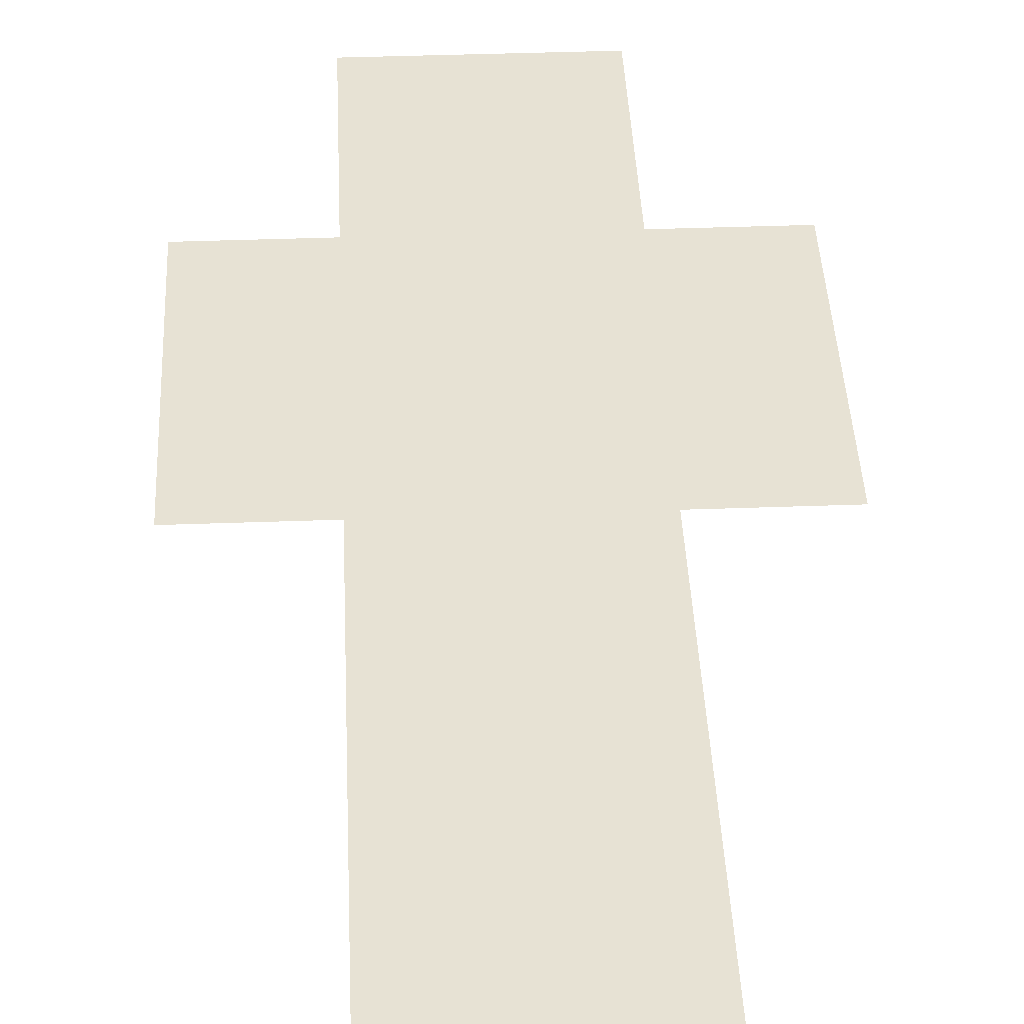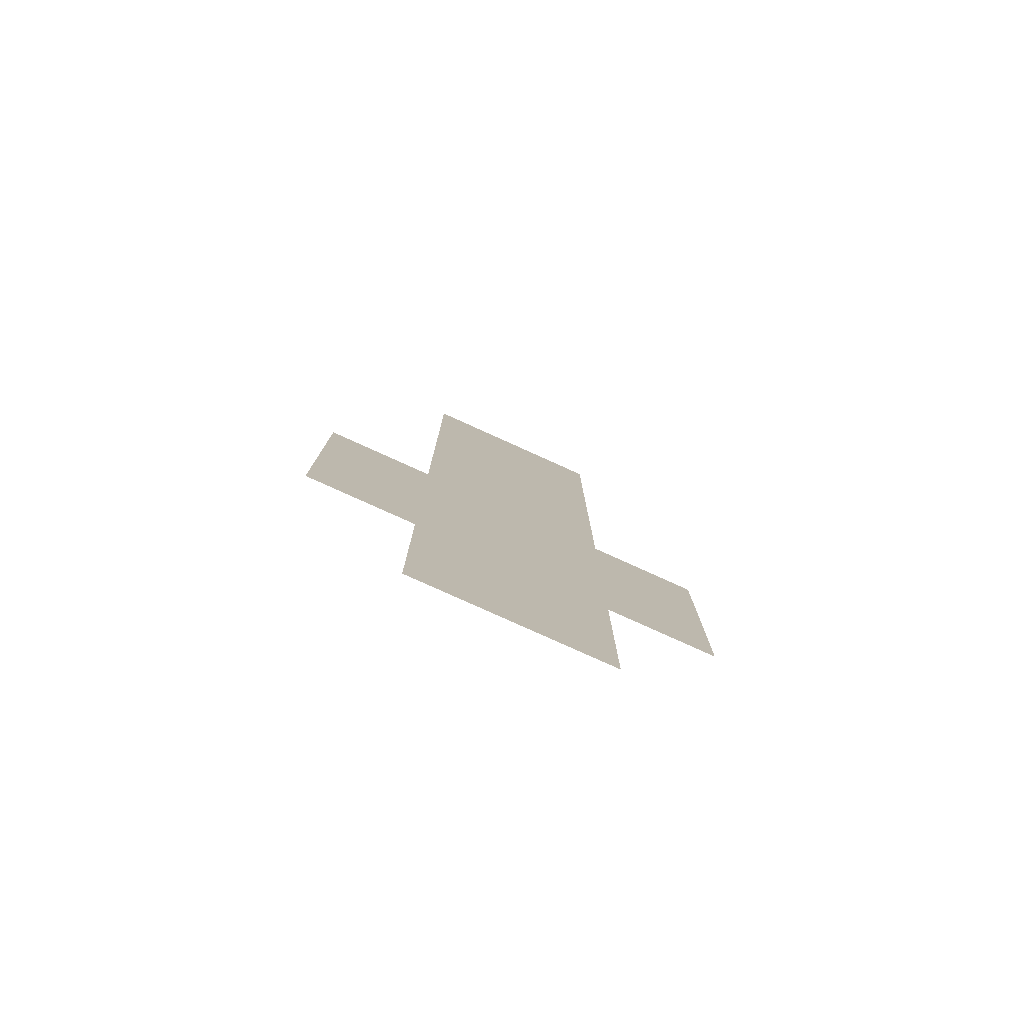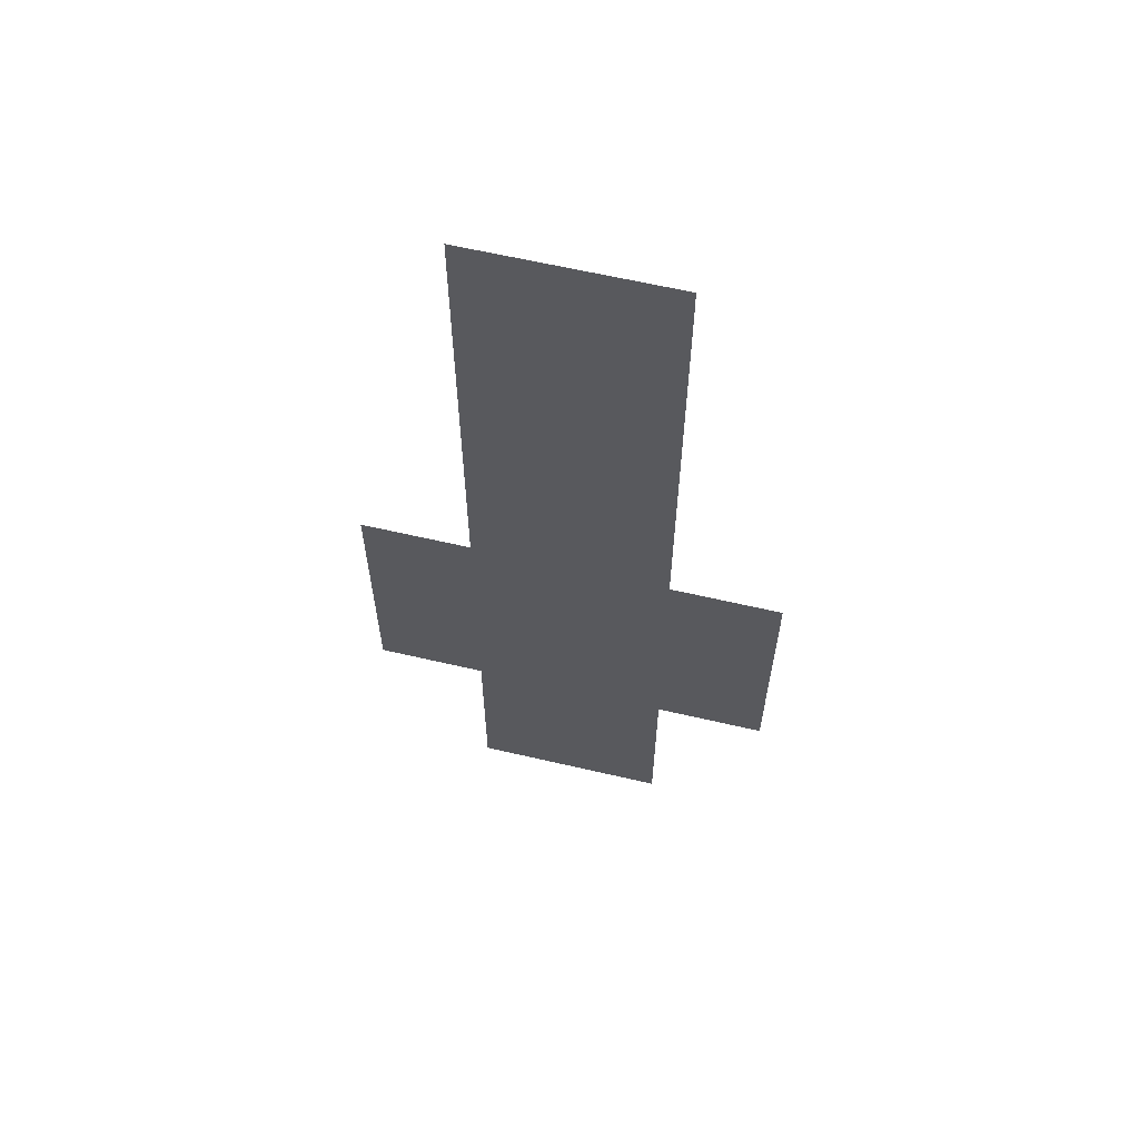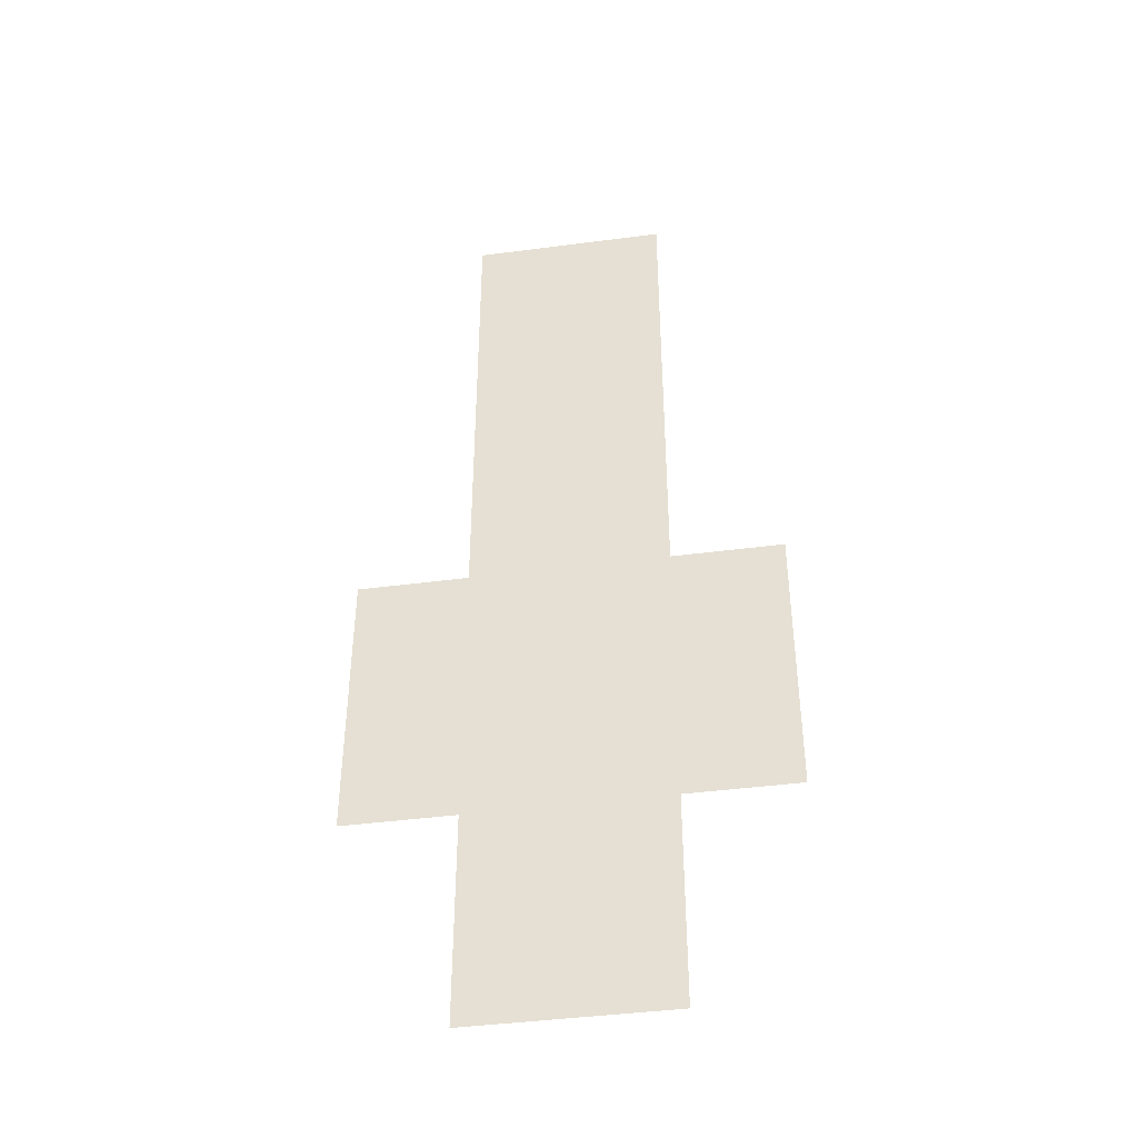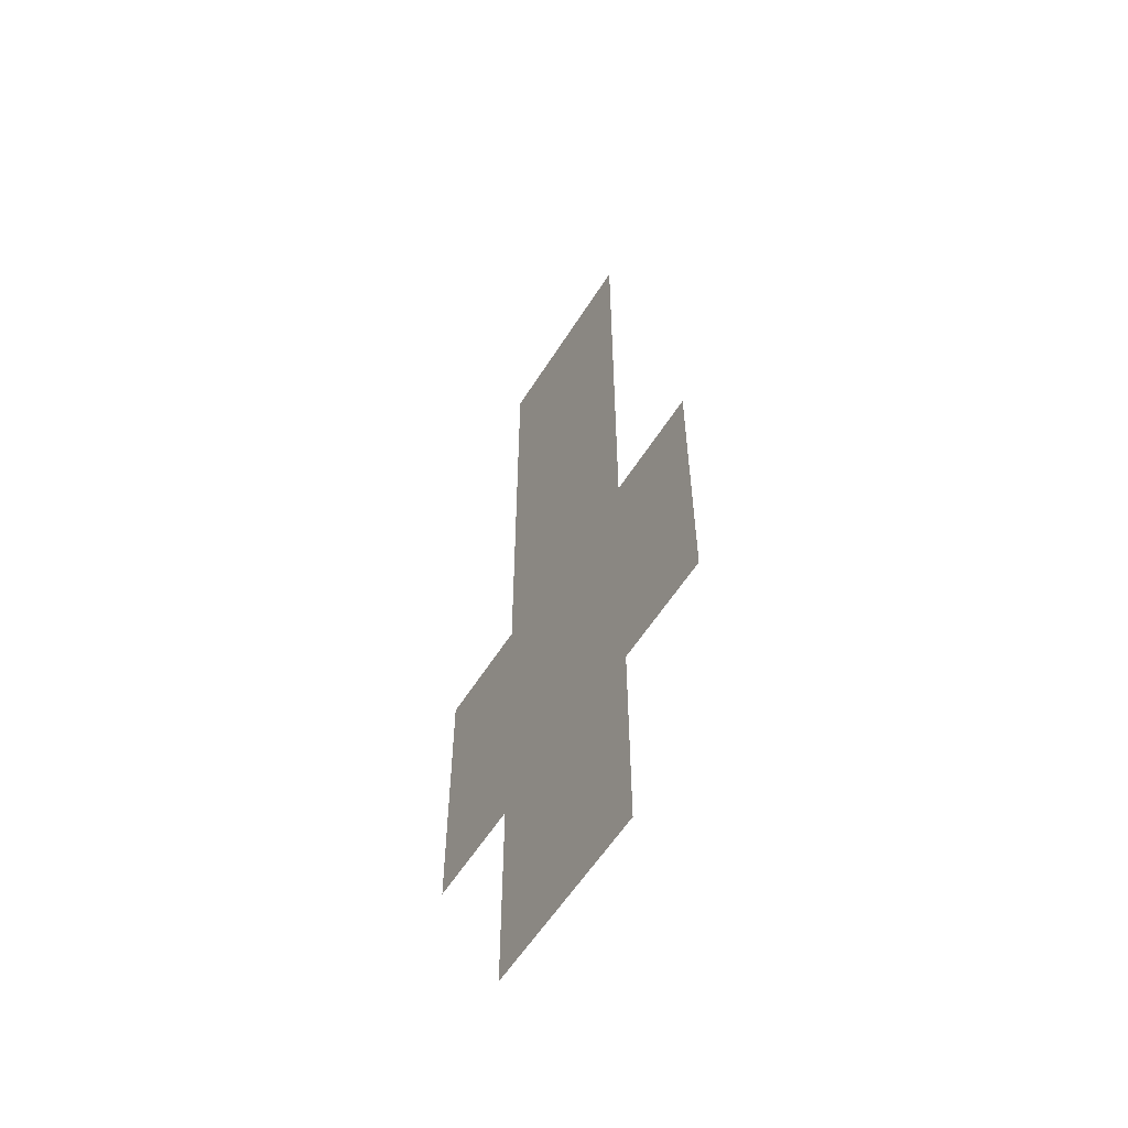
<metadata>
{"format":"obj","ext":"obj","renderer":"f3d","projection":"perspective","resolution":1024,"background":"white","views":[{"elev":39.9,"azim":-2.6,"up":"+Y"},{"elev":-79.5,"azim":155.7,"up":"+Z"},{"elev":62.4,"azim":13.3,"up":"+Z"},{"elev":-42.7,"azim":-171.1,"up":"+Z"},{"elev":-58.0,"azim":-121.9,"up":"+Z"}]}
</metadata>
<code>
g default
v -2.232 0.03649 11.21
v 2.232 0.03649 11.21
v -2.232 0.03649 -11.21
v 2.232 0.03649 -11.21
v -2.232 0.03649 0.05569
v 2.232 0.03649 0.05569
v -2.232 0.03649 -6.365
v 2.232 0.03649 -6.365
v 4.732 0.03649 0.05569
v 4.732 0.03649 -6.365
v -4.732 0.03649 -6.365
v -4.732 0.03649 0.05569
g pasted__pCube1 group
f 5 1 2 6
f 7 5 6 8
f 3 7 8 4
f 6 9 10 8
f 7 11 12 5

</code>
